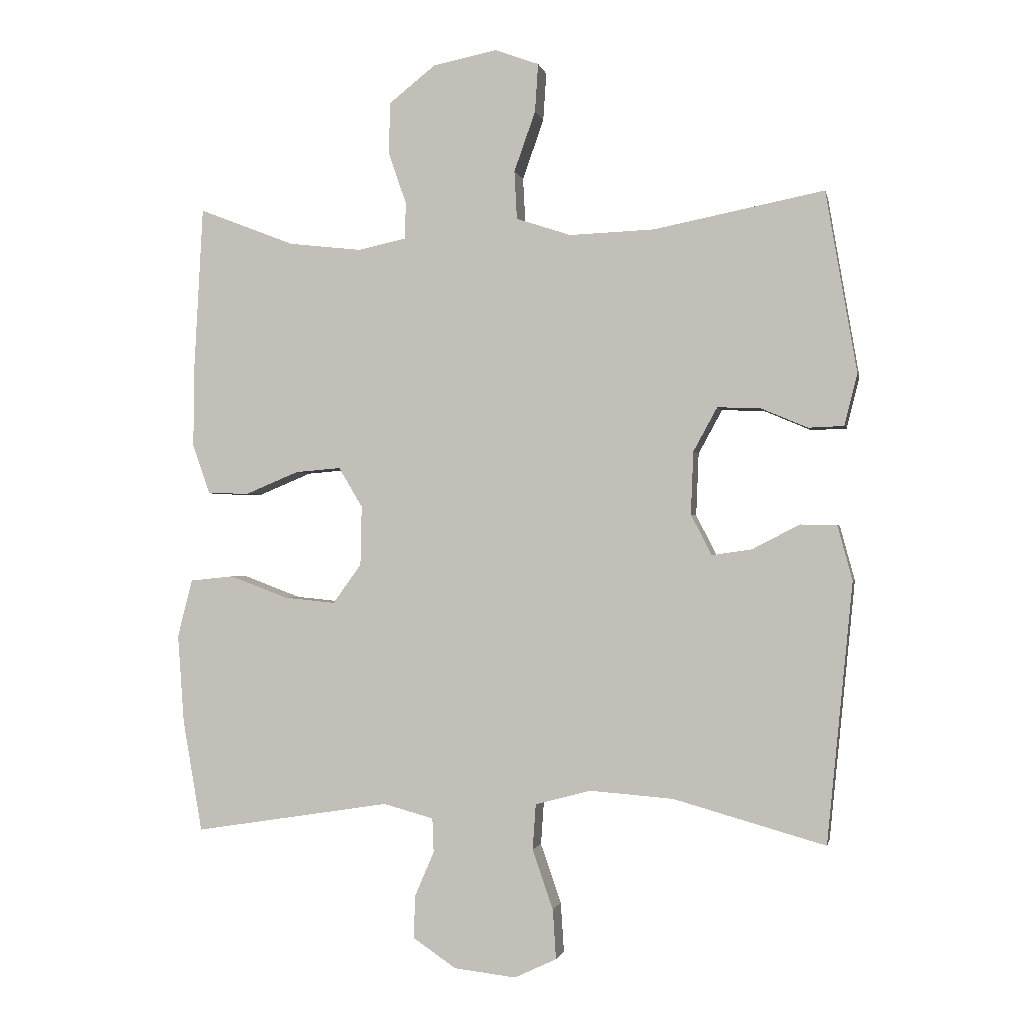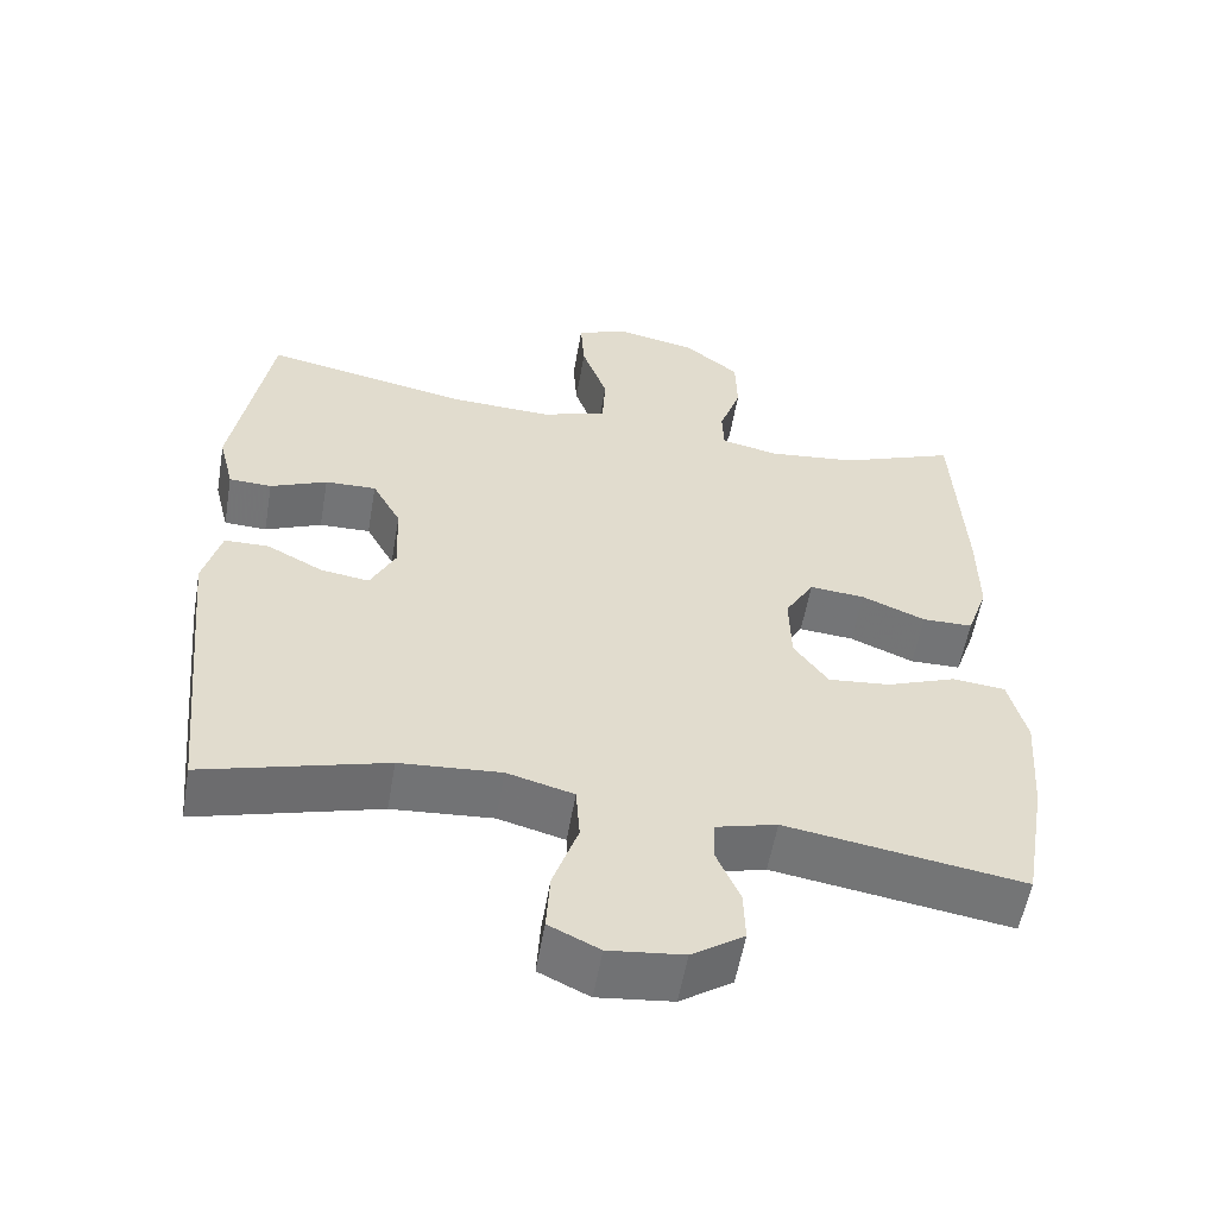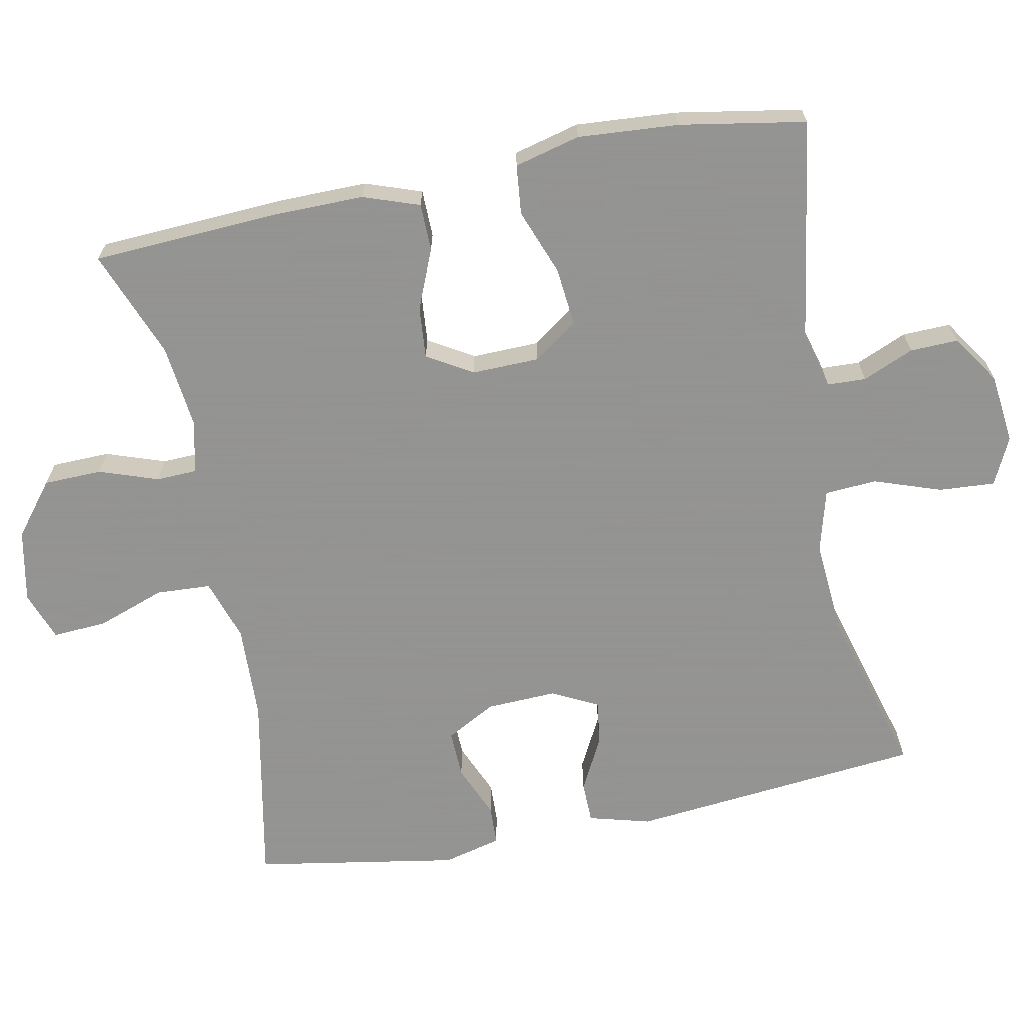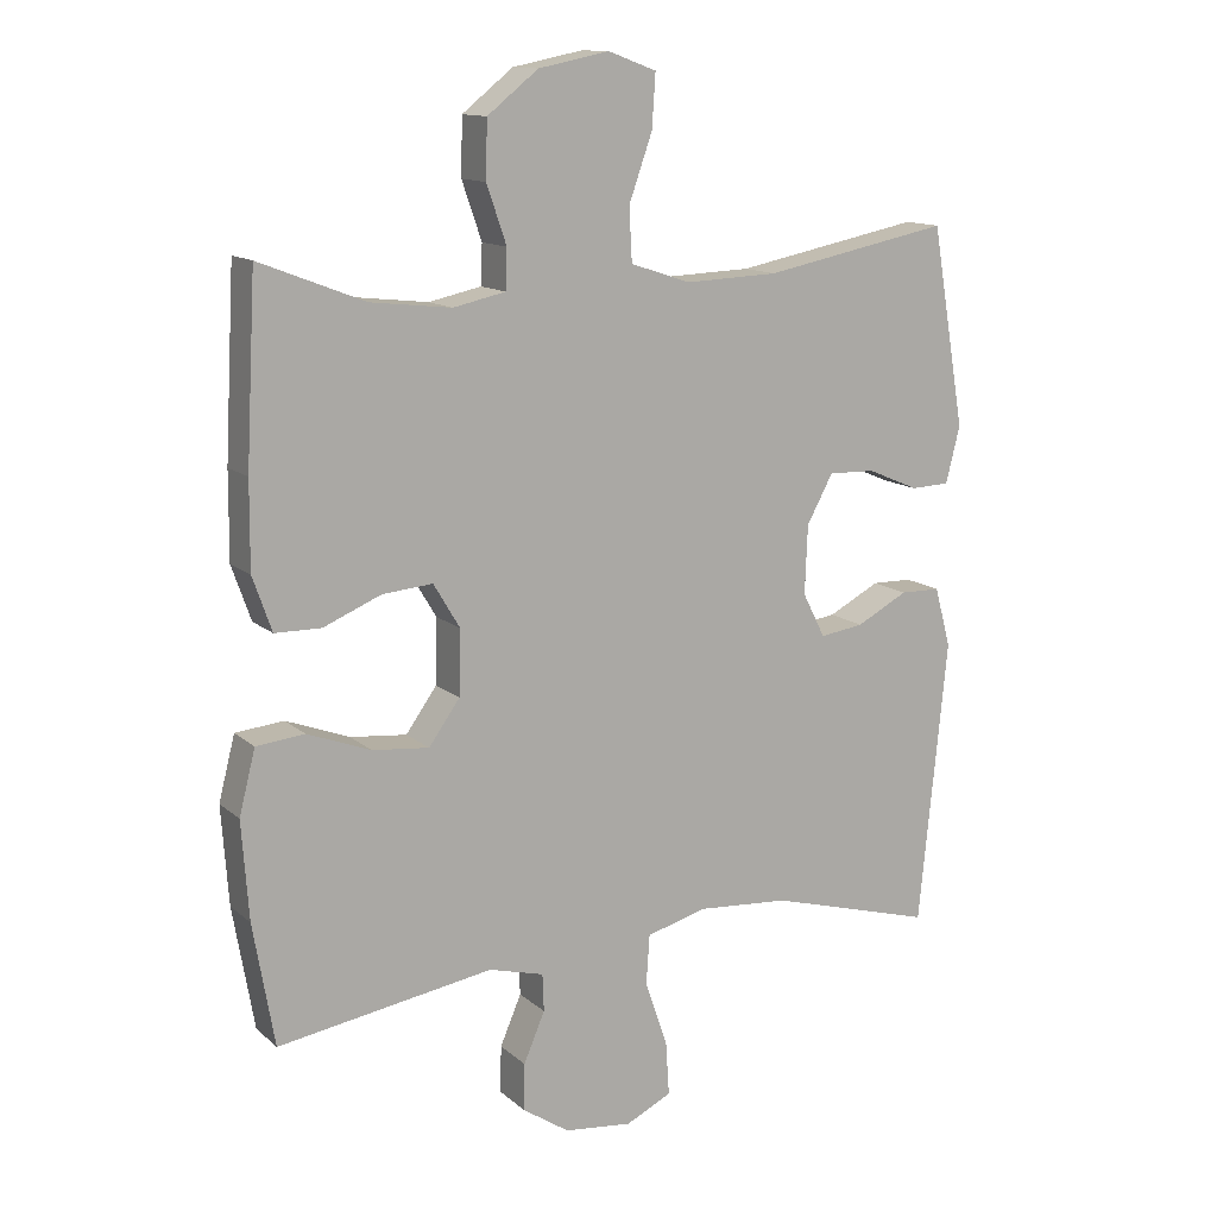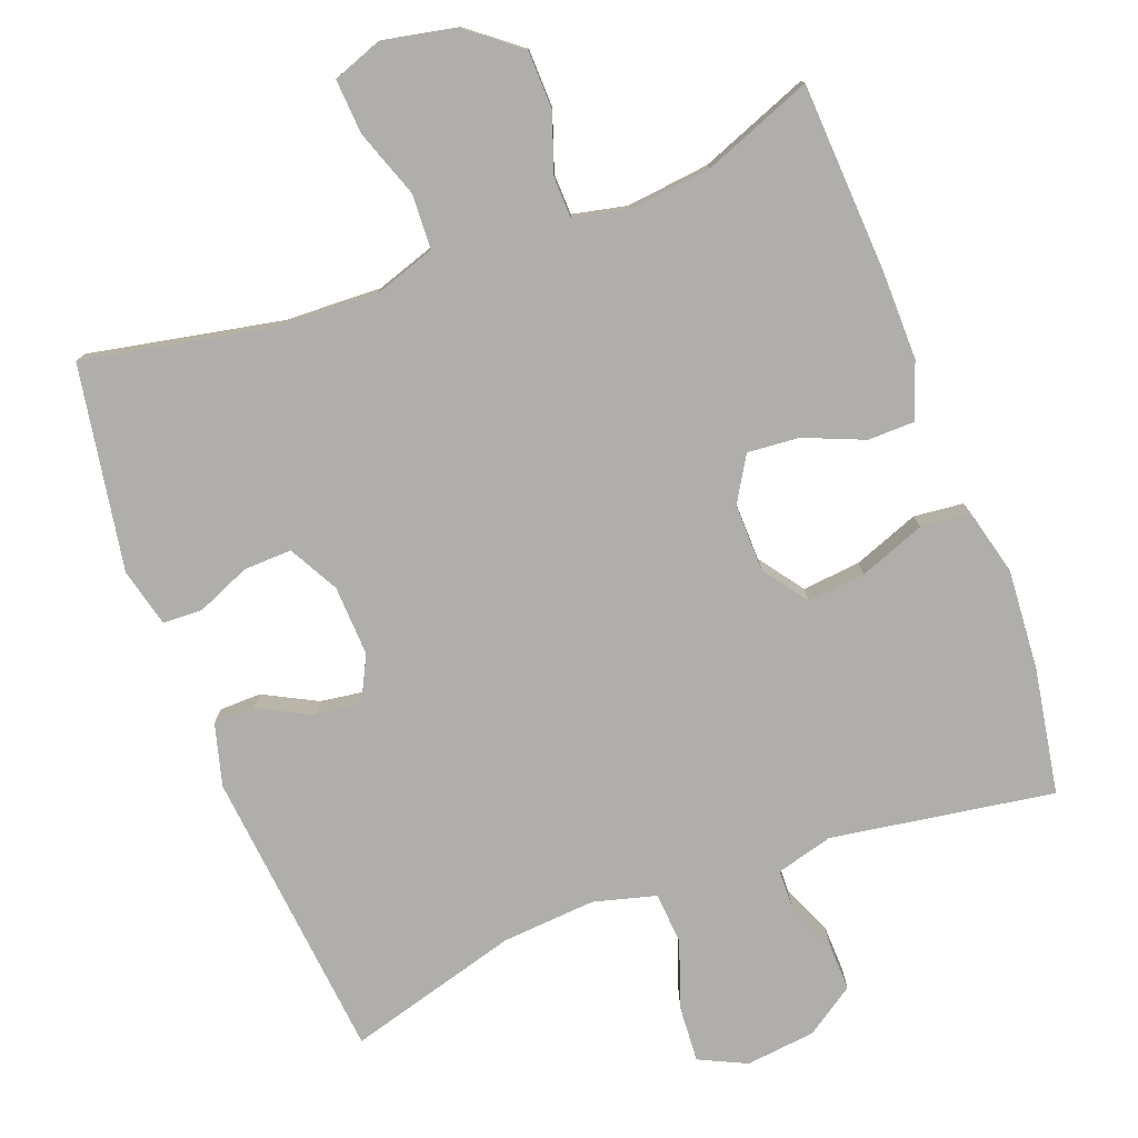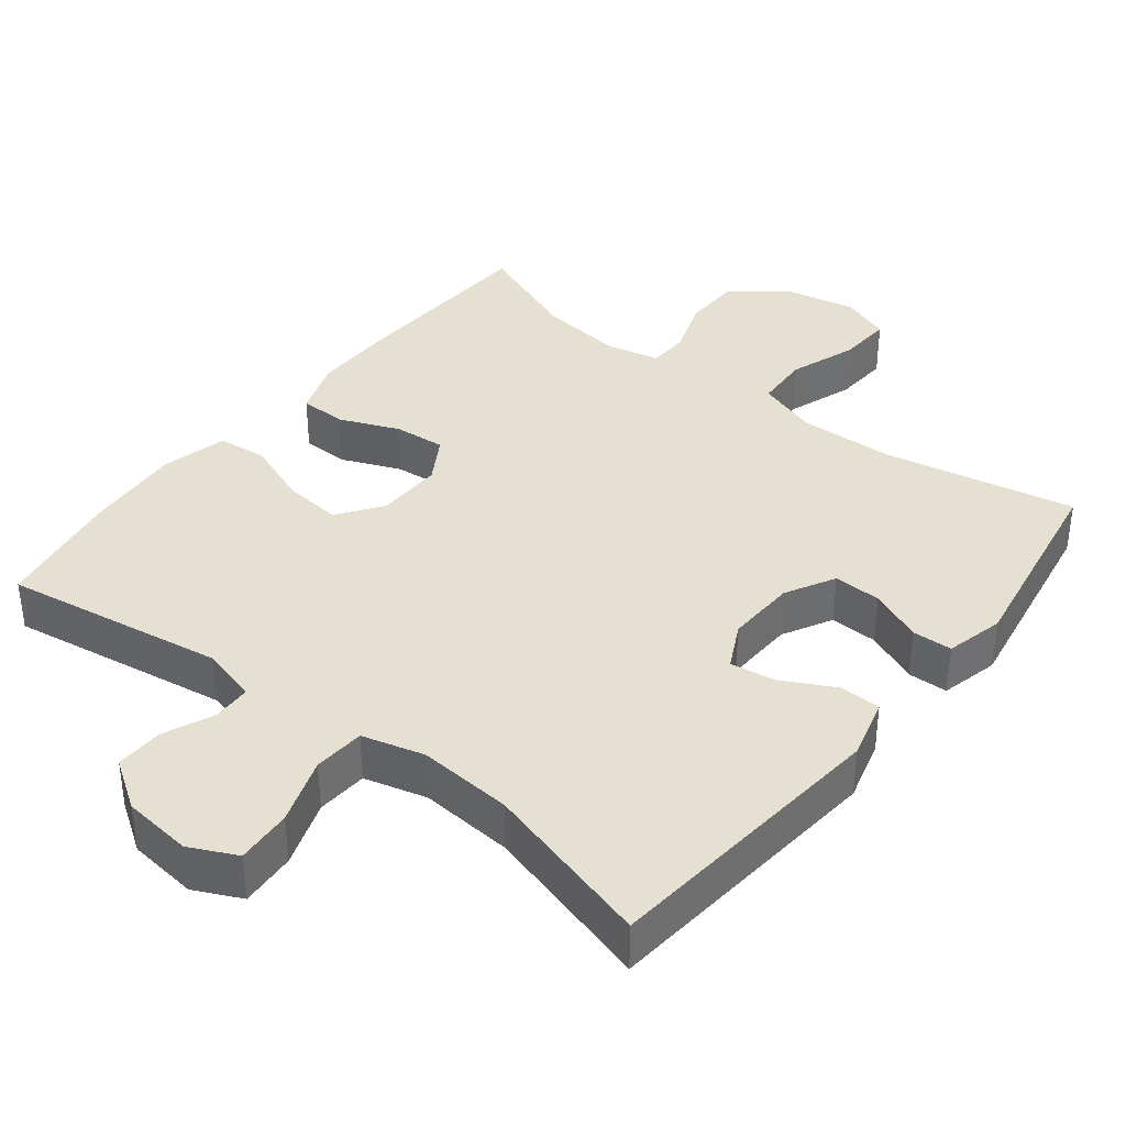
<metadata>
{"format":"obj","ext":"obj","renderer":"f3d","projection":"perspective","resolution":1024,"background":"white","views":[{"elev":-1.1,"azim":-168.5,"up":"+Z"},{"elev":-56.2,"azim":-9.8,"up":"+Z"},{"elev":-66.9,"azim":101.2,"up":"+Y"},{"elev":13.1,"azim":150.9,"up":"+Z"},{"elev":-77.7,"azim":20.7,"up":"+Y"},{"elev":37.8,"azim":-141.9,"up":"+Y"}]}
</metadata>
<code>
v -0.5 0.07 0.5
v -0.236 0.07 0.448
v -0.104 0.07 0.443
v -0.019 0.07 0.471
v -0.015 0.07 0.546
v -0.048 0.07 0.639
v -0.053 0.07 0.714
v 0.015 0.07 0.739
v 0.115 0.07 0.719
v 0.187 0.07 0.662
v 0.189 0.07 0.582
v 0.161 0.07 0.501
v 0.163 0.07 0.445
v 0.237 0.07 0.429
v 0.351 0.07 0.442
v 0.5 0.07 0.5
v 0.514 0.07 0.24
v 0.515 0.07 0.119
v 0.488 0.07 0.042
v 0.423 0.07 0.041
v 0.341 0.07 0.075
v 0.27 0.07 0.081
v 0.233 0.07 0.019
v 0.235 0.07 -0.073
v 0.279 0.07 -0.134
v 0.359 0.07 -0.126
v 0.449 0.07 -0.092
v 0.517 0.07 -0.099
v 0.54 0.07 -0.189
v 0.53 0.07 -0.327
v 0.5 0.07 -0.5
v 0.195 0.07 -0.452
v 0.117 0.07 -0.473
v 0.115 0.07 -0.526
v 0.145 0.07 -0.596
v 0.147 0.07 -0.662
v 0.08 0.07 -0.707
v -0.016 0.07 -0.718
v -0.081 0.07 -0.687
v -0.076 0.07 -0.61
v -0.044 0.07 -0.518
v -0.049 0.07 -0.447
v -0.135 0.07 -0.424
v -0.265 0.07 -0.434
v -0.5 0.07 -0.5
v -0.54 0.07 -0.097
v -0.517 0.07 -0.012
v -0.46 0.07 -0.011
v -0.387 0.07 -0.049
v -0.325 0.07 -0.058
v -0.293 0.07 0.005
v -0.297 0.07 0.102
v -0.334 0.07 0.17
v -0.4 0.07 0.168
v -0.473 0.07 0.137
v -0.528 0.07 0.139
v -0.548 0.07 0.219
v -0.5 0 0.5
v -0.236 0 0.448
v -0.104 0 0.443
v -0.019 0 0.471
v -0.015 0 0.546
v -0.048 0 0.639
v -0.053 0 0.714
v 0.015 0 0.739
v 0.115 0 0.719
v 0.187 0 0.662
v 0.189 0 0.582
v 0.161 0 0.501
v 0.163 0 0.445
v 0.237 0 0.429
v 0.351 0 0.442
v 0.5 0 0.5
v 0.514 0 0.24
v 0.515 0 0.119
v 0.488 0 0.042
v 0.423 0 0.041
v 0.341 0 0.075
v 0.27 0 0.081
v 0.233 0 0.019
v 0.235 0 -0.073
v 0.279 0 -0.134
v 0.359 0 -0.126
v 0.449 0 -0.092
v 0.517 0 -0.099
v 0.54 0 -0.189
v 0.53 0 -0.327
v 0.5 0 -0.5
v 0.195 0 -0.452
v 0.117 0 -0.473
v 0.115 0 -0.526
v 0.145 0 -0.596
v 0.147 0 -0.662
v 0.08 0 -0.707
v -0.016 0 -0.718
v -0.081 0 -0.687
v -0.076 0 -0.61
v -0.044 0 -0.518
v -0.049 0 -0.447
v -0.135 0 -0.424
v -0.265 0 -0.434
v -0.5 0 -0.5
v -0.54 0 -0.097
v -0.517 0 -0.012
v -0.46 0 -0.011
v -0.387 0 -0.049
v -0.325 0 -0.058
v -0.293 0 0.005
v -0.297 0 0.102
v -0.334 0 0.17
v -0.4 0 0.168
v -0.473 0 0.137
v -0.528 0 0.139
v -0.548 0 0.219
f 57 1 2
f 56 57 2
f 55 56 2
f 54 55 2
f 53 54 2 3
f 52 53 3 4
f 51 52 4
f 50 51 4
f 47 48 49
f 46 47 49
f 45 46 49
f 44 45 49
f 43 44 49 50
f 42 43 50 4
f 39 40 41
f 38 39 41
f 37 38 41
f 36 37 41
f 35 36 41
f 34 35 41
f 42 4 5
f 41 42 5
f 34 41 5
f 33 34 5
f 30 31 32
f 29 30 32
f 28 29 32
f 27 28 32
f 26 27 32
f 25 26 32 33
f 24 25 33
f 23 24 33 5
f 19 20 21
f 18 19 21
f 17 18 21
f 16 17 21
f 15 16 21
f 14 15 21 22
f 13 14 22 23
f 10 11 12
f 9 10 12
f 8 9 12
f 7 8 12
f 6 7 12
f 5 6 12
f 5 12 13
f 5 13 23
f 59 58 114
f 59 114 113
f 59 113 112
f 59 112 111
f 60 59 111 110
f 61 60 110 109
f 61 109 108
f 61 108 107
f 106 105 104
f 106 104 103
f 106 103 102
f 106 102 101
f 107 106 101 100
f 61 107 100 99
f 98 97 96
f 98 96 95
f 98 95 94
f 98 94 93
f 98 93 92
f 98 92 91
f 62 61 99
f 62 99 98
f 62 98 91
f 62 91 90
f 89 88 87
f 89 87 86
f 89 86 85
f 89 85 84
f 89 84 83
f 90 89 83 82
f 90 82 81
f 62 90 81 80
f 78 77 76
f 78 76 75
f 78 75 74
f 78 74 73
f 78 73 72
f 79 78 72 71
f 80 79 71 70
f 69 68 67
f 69 67 66
f 69 66 65
f 69 65 64
f 69 64 63
f 69 63 62
f 70 69 62
f 80 70 62
f 1 58 59 2
f 2 59 60 3
f 3 60 61 4
f 4 61 62 5
f 5 62 63 6
f 6 63 64 7
f 7 64 65 8
f 8 65 66 9
f 9 66 67 10
f 10 67 68 11
f 11 68 69 12
f 12 69 70 13
f 13 70 71 14
f 14 71 72 15
f 15 72 73 16
f 16 73 74 17
f 17 74 75 18
f 18 75 76 19
f 19 76 77 20
f 20 77 78 21
f 21 78 79 22
f 22 79 80 23
f 23 80 81 24
f 24 81 82 25
f 25 82 83 26
f 26 83 84 27
f 27 84 85 28
f 28 85 86 29
f 29 86 87 30
f 30 87 88 31
f 31 88 89 32
f 32 89 90 33
f 33 90 91 34
f 34 91 92 35
f 35 92 93 36
f 36 93 94 37
f 37 94 95 38
f 38 95 96 39
f 39 96 97 40
f 40 97 98 41
f 41 98 99 42
f 42 99 100 43
f 43 100 101 44
f 44 101 102 45
f 45 102 103 46
f 46 103 104 47
f 47 104 105 48
f 48 105 106 49
f 49 106 107 50
f 50 107 108 51
f 51 108 109 52
f 52 109 110 53
f 53 110 111 54
f 54 111 112 55
f 55 112 113 56
f 56 113 114 57
f 57 114 58 1

</code>
